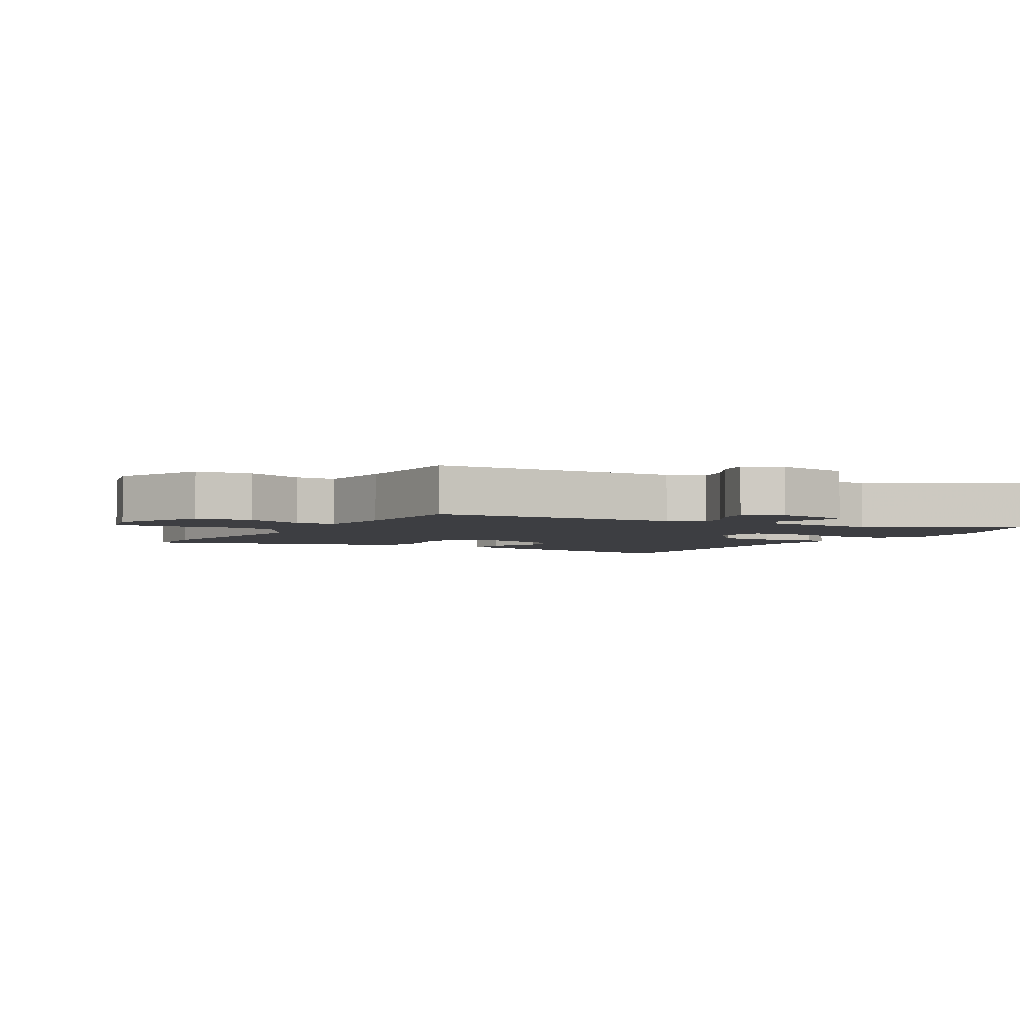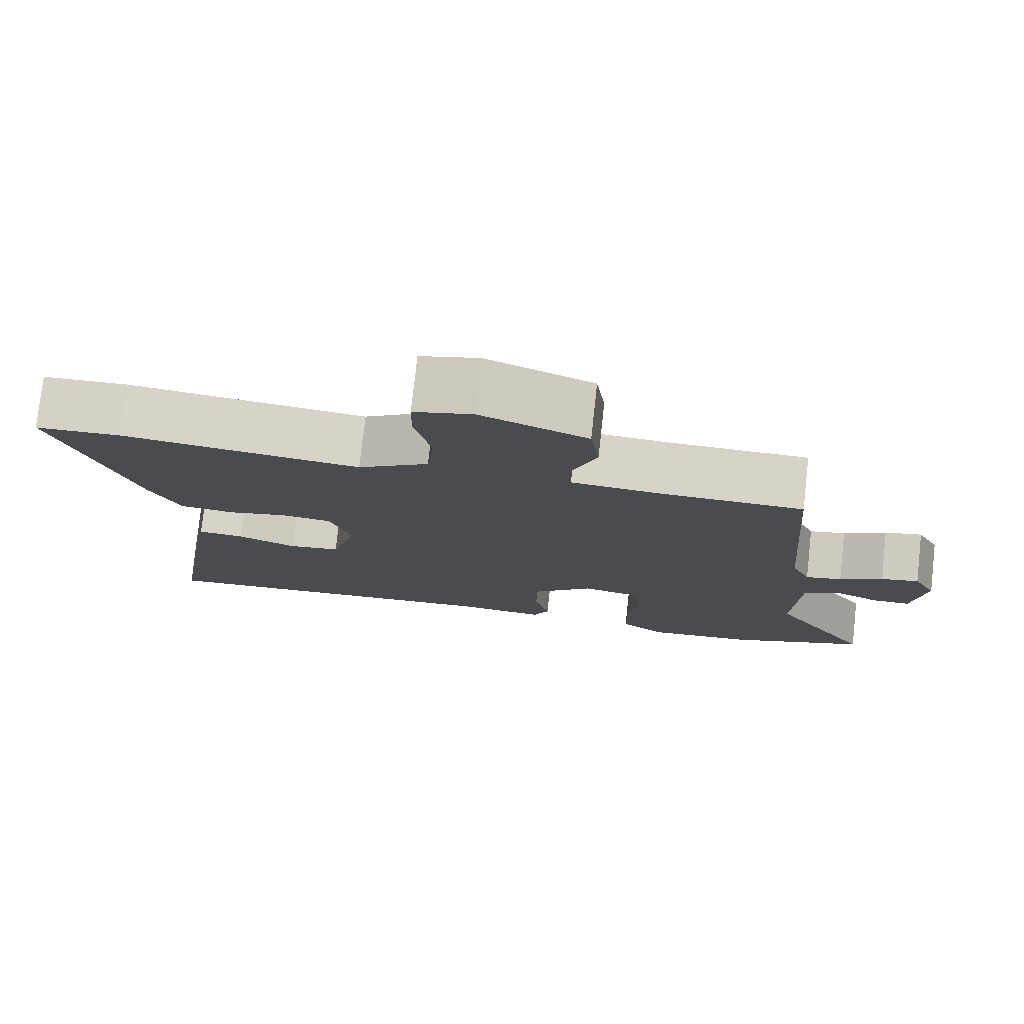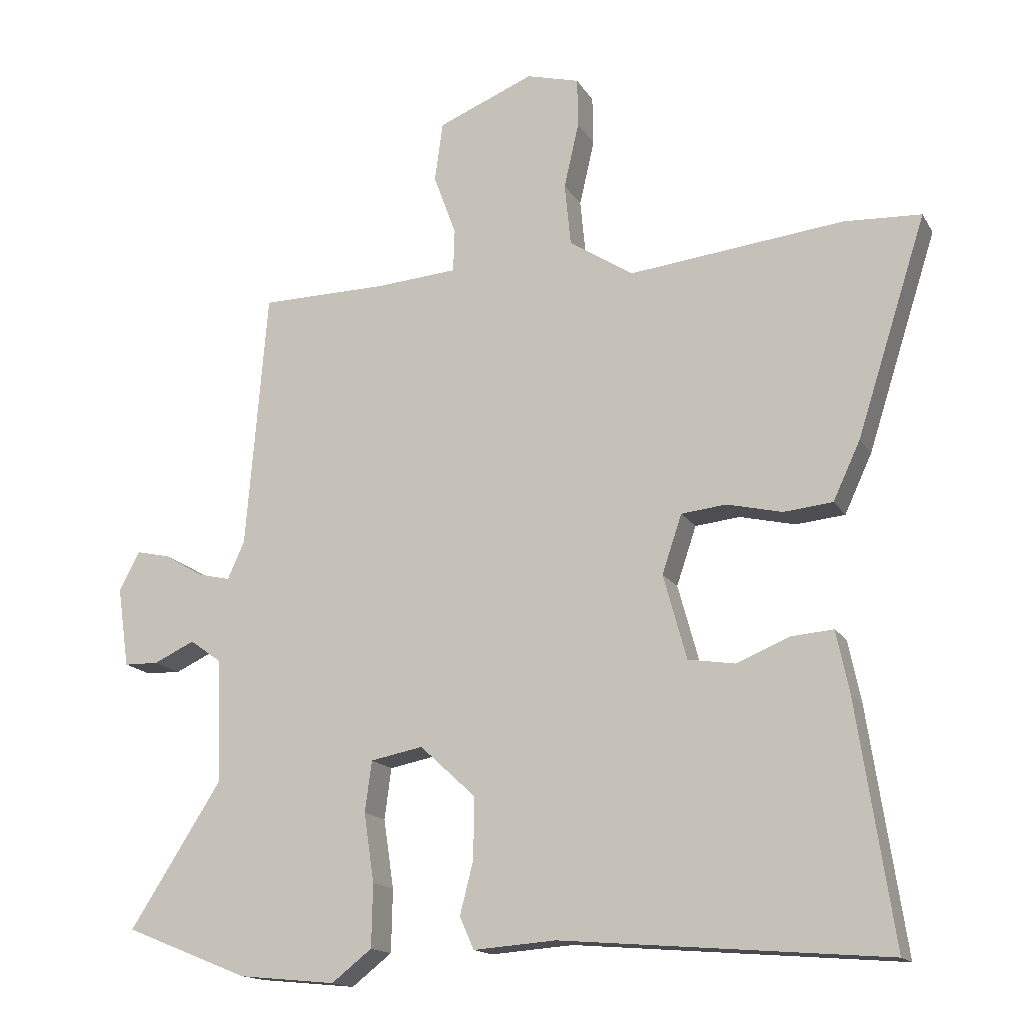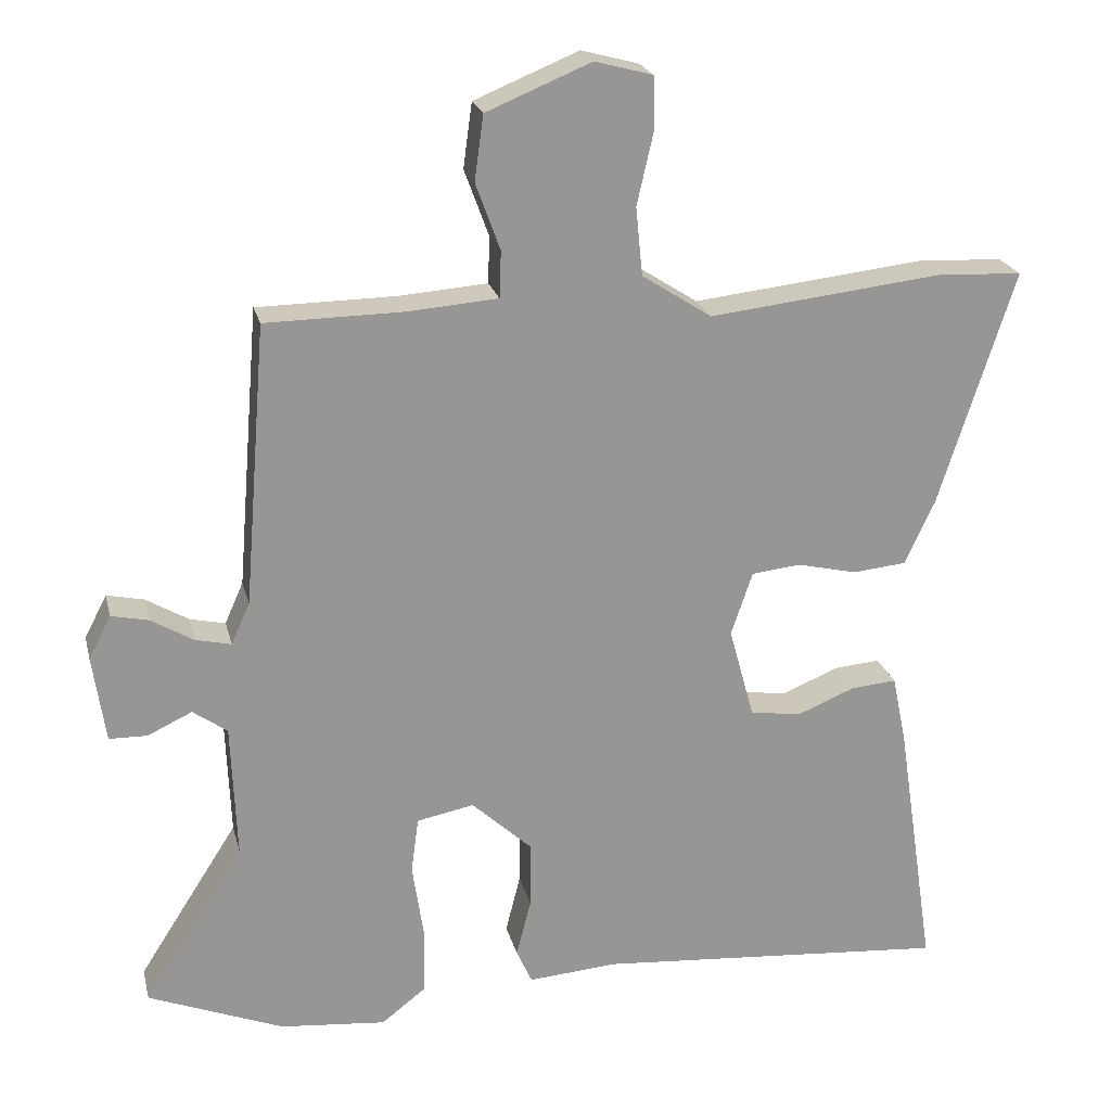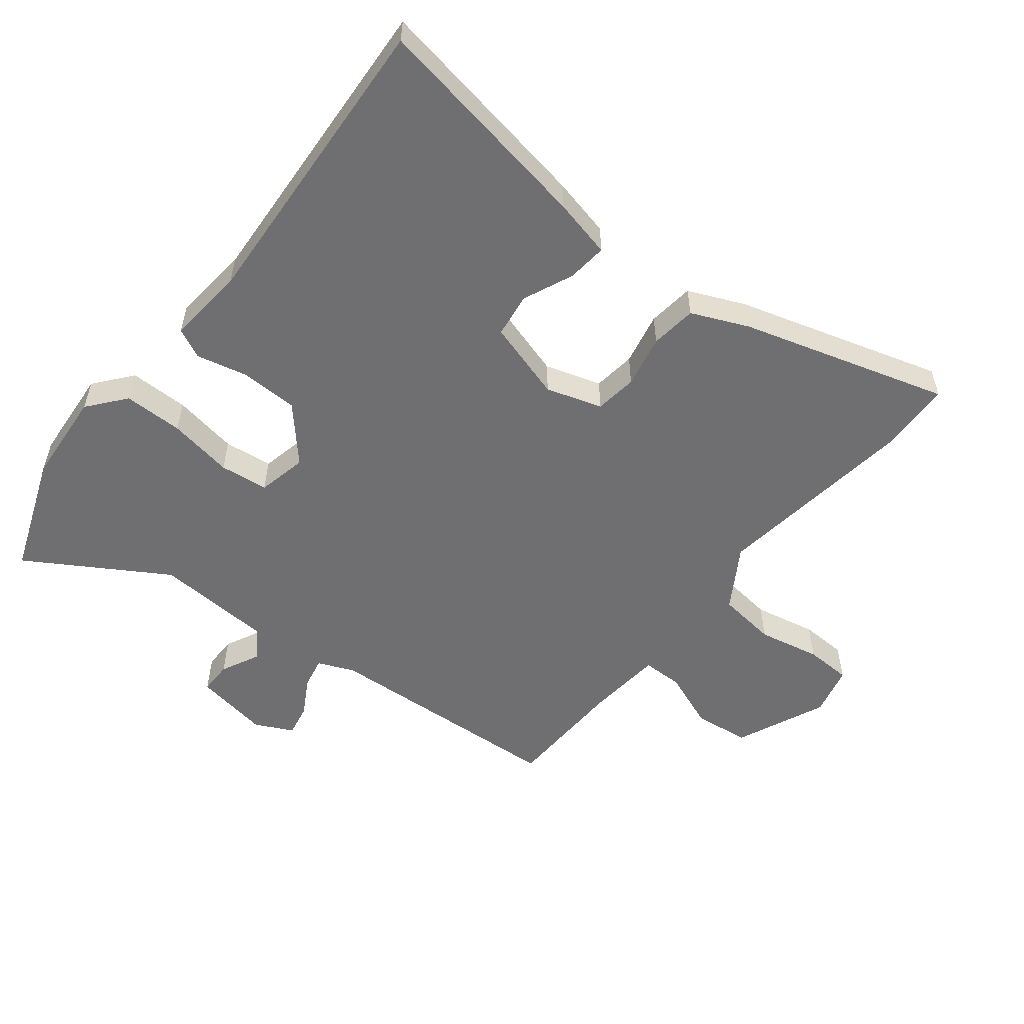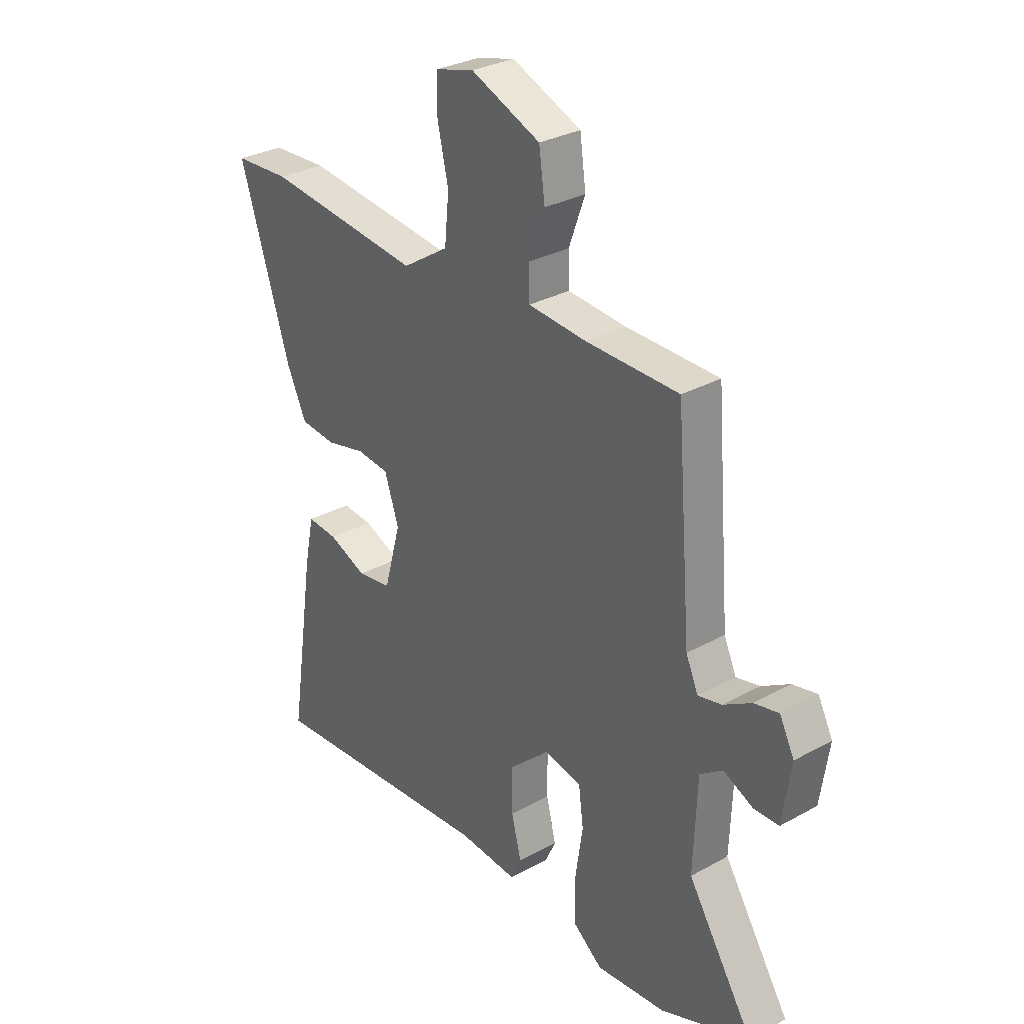
<metadata>
{"format":"obj","ext":"obj","renderer":"f3d","projection":"perspective","resolution":1024,"background":"white","views":[{"elev":-3.5,"azim":58.0,"up":"+Y"},{"elev":77.5,"azim":6.3,"up":"+Z"},{"elev":-15.6,"azim":-159.1,"up":"+Z"},{"elev":22.3,"azim":166.6,"up":"+Z"},{"elev":-54.7,"azim":-129.6,"up":"+Y"},{"elev":30.5,"azim":51.4,"up":"+Z"}]}
</metadata>
<code>
v 0.615 0.07 -0.454
v 0.433 0.07 -0.527
v 0.29 0.07 -0.541
v 0.231 0.07 -0.495
v 0.229 0.07 -0.403
v 0.244 0.07 -0.302
v 0.234 0.07 -0.227
v 0.157 0.07 -0.212
v 0.076 0.07 -0.287
v 0.076 0.07 -0.376
v 0.096 0.07 -0.455
v 0.075 0.07 -0.502
v -0.046 0.07 -0.493
v -0.523 0.07 -0.532
v -0.47 0.07 -0.181
v -0.451 0.07 -0.089
v -0.389 0.07 -0.094
v -0.311 0.07 -0.126
v -0.242 0.07 -0.115
v -0.208 0.07 0.009
v -0.237 0.07 0.095
v -0.303 0.07 0.102
v -0.384 0.07 0.083
v -0.456 0.07 0.09
v -0.496 0.07 0.176
v -0.598 0.07 0.495
v -0.485 0.07 0.501
v -0.169 0.07 0.466
v -0.075 0.07 0.527
v -0.066 0.07 0.619
v -0.088 0.07 0.715
v -0.087 0.07 0.787
v -0.009 0.07 0.808
v 0.132 0.07 0.75
v 0.144 0.07 0.663
v 0.111 0.07 0.573
v 0.113 0.07 0.51
v 0.232 0.07 0.501
v 0.42 0.07 0.499
v 0.451 0.07 0.12
v 0.476 0.07 0.064
v 0.524 0.07 0.075
v 0.581 0.07 0.109
v 0.631 0.07 0.12
v 0.661 0.07 0.062
v 0.644 0.07 -0.055
v 0.593 0.07 -0.056
v 0.533 0.07 -0.028
v 0.487 0.07 -0.061
v 0.48 0.07 -0.243
v 0.615 0 -0.454
v 0.433 0 -0.527
v 0.29 0 -0.541
v 0.231 0 -0.495
v 0.229 0 -0.403
v 0.244 0 -0.302
v 0.234 0 -0.227
v 0.157 0 -0.212
v 0.076 0 -0.287
v 0.076 0 -0.376
v 0.096 0 -0.455
v 0.075 0 -0.502
v -0.046 0 -0.493
v -0.523 0 -0.532
v -0.47 0 -0.181
v -0.451 0 -0.089
v -0.389 0 -0.094
v -0.311 0 -0.126
v -0.242 0 -0.115
v -0.208 0 0.009
v -0.237 0 0.095
v -0.303 0 0.102
v -0.384 0 0.083
v -0.456 0 0.09
v -0.496 0 0.176
v -0.598 0 0.495
v -0.485 0 0.501
v -0.169 0 0.466
v -0.075 0 0.527
v -0.066 0 0.619
v -0.088 0 0.715
v -0.087 0 0.787
v -0.009 0 0.808
v 0.132 0 0.75
v 0.144 0 0.663
v 0.111 0 0.573
v 0.113 0 0.51
v 0.232 0 0.501
v 0.42 0 0.499
v 0.451 0 0.12
v 0.476 0 0.064
v 0.524 0 0.075
v 0.581 0 0.109
v 0.631 0 0.12
v 0.661 0 0.062
v 0.644 0 -0.055
v 0.593 0 -0.056
v 0.533 0 -0.028
v 0.487 0 -0.061
v 0.48 0 -0.243
f 45 46 47 48
f 43 44 45 48
f 42 43 48 49
f 41 42 49
f 40 41 49 50
f 38 39 40 50
f 33 34 35 36
f 33 36 37
f 30 31 32 33
f 29 30 33 37
f 28 29 37
f 25 26 27 28
f 22 23 24 25
f 21 22 25 28
f 20 21 28 37
f 15 16 17 18
f 13 14 15 18
f 13 18 19
f 10 11 12 13
f 9 10 13 19
f 8 9 19 20
f 3 4 5 6
f 3 6 7
f 50 1 2 3
f 50 3 7
f 20 37 38 50
f 7 8 20 50
f 98 97 96 95
f 98 95 94 93
f 99 98 93 92
f 99 92 91
f 100 99 91 90
f 100 90 89 88
f 86 85 84 83
f 87 86 83
f 83 82 81 80
f 87 83 80 79
f 87 79 78
f 78 77 76 75
f 75 74 73 72
f 78 75 72 71
f 87 78 71 70
f 68 67 66 65
f 68 65 64 63
f 69 68 63
f 63 62 61 60
f 69 63 60 59
f 70 69 59 58
f 56 55 54 53
f 57 56 53
f 53 52 51 100
f 57 53 100
f 100 88 87 70
f 100 70 58 57
f 1 51 52 2
f 2 52 53 3
f 3 53 54 4
f 4 54 55 5
f 5 55 56 6
f 6 56 57 7
f 7 57 58 8
f 8 58 59 9
f 9 59 60 10
f 10 60 61 11
f 11 61 62 12
f 12 62 63 13
f 13 63 64 14
f 14 64 65 15
f 15 65 66 16
f 16 66 67 17
f 17 67 68 18
f 18 68 69 19
f 19 69 70 20
f 20 70 71 21
f 21 71 72 22
f 22 72 73 23
f 23 73 74 24
f 24 74 75 25
f 25 75 76 26
f 26 76 77 27
f 27 77 78 28
f 28 78 79 29
f 29 79 80 30
f 30 80 81 31
f 31 81 82 32
f 32 82 83 33
f 33 83 84 34
f 34 84 85 35
f 35 85 86 36
f 36 86 87 37
f 37 87 88 38
f 38 88 89 39
f 39 89 90 40
f 40 90 91 41
f 41 91 92 42
f 42 92 93 43
f 43 93 94 44
f 44 94 95 45
f 45 95 96 46
f 46 96 97 47
f 47 97 98 48
f 48 98 99 49
f 49 99 100 50
f 50 100 51 1

</code>
